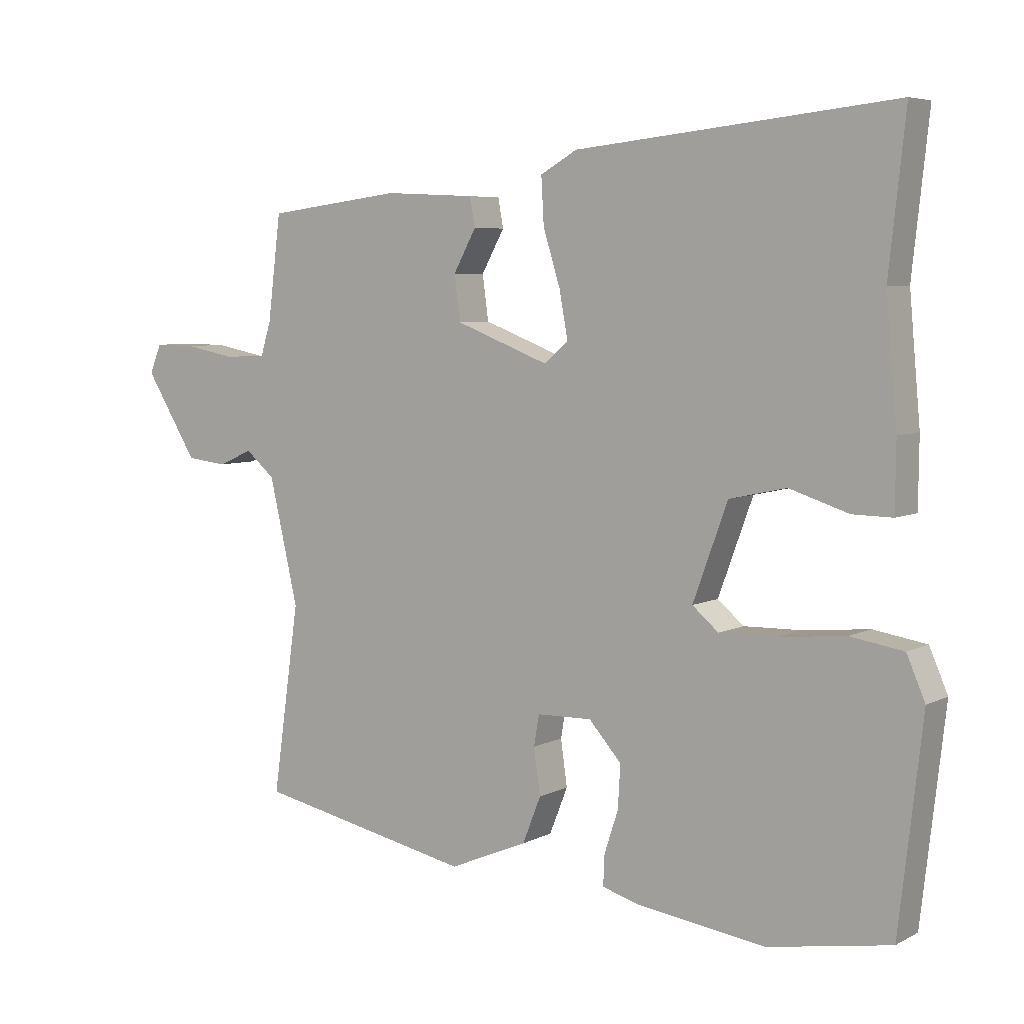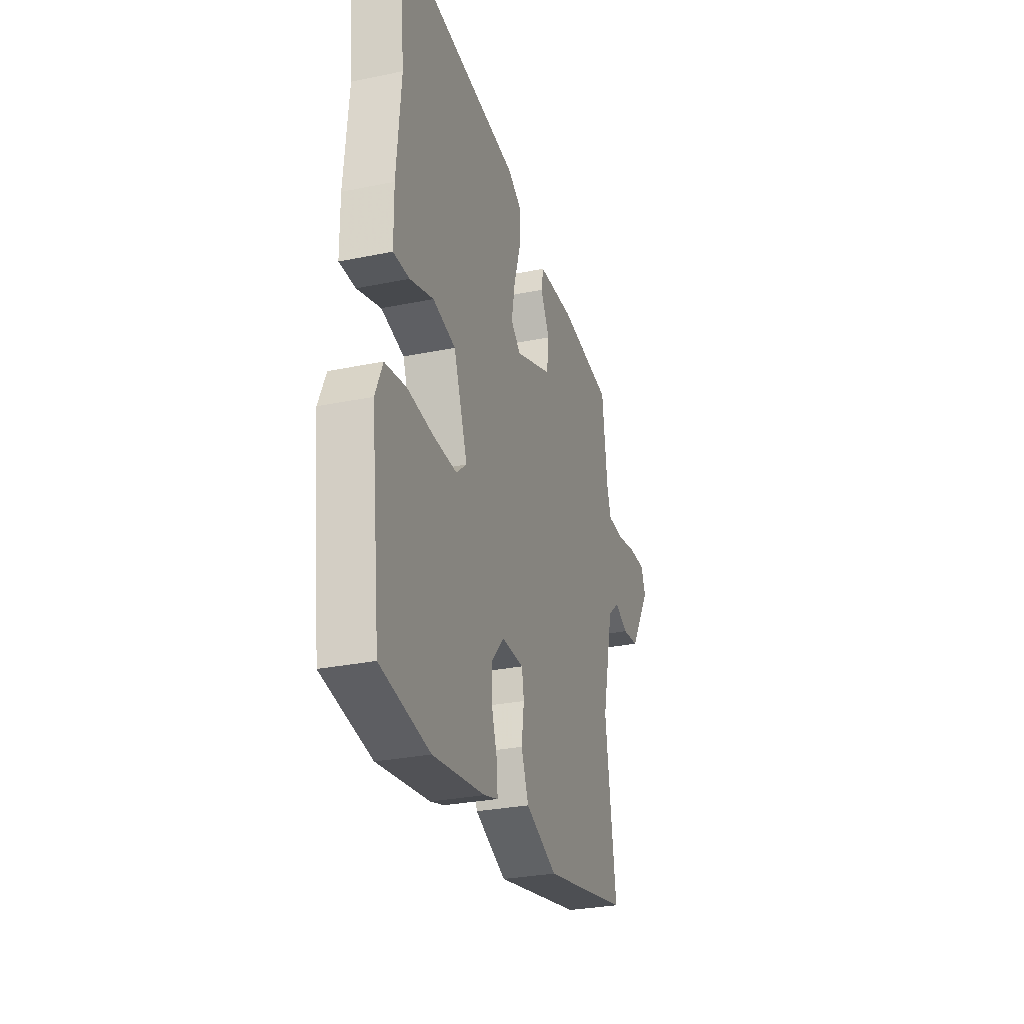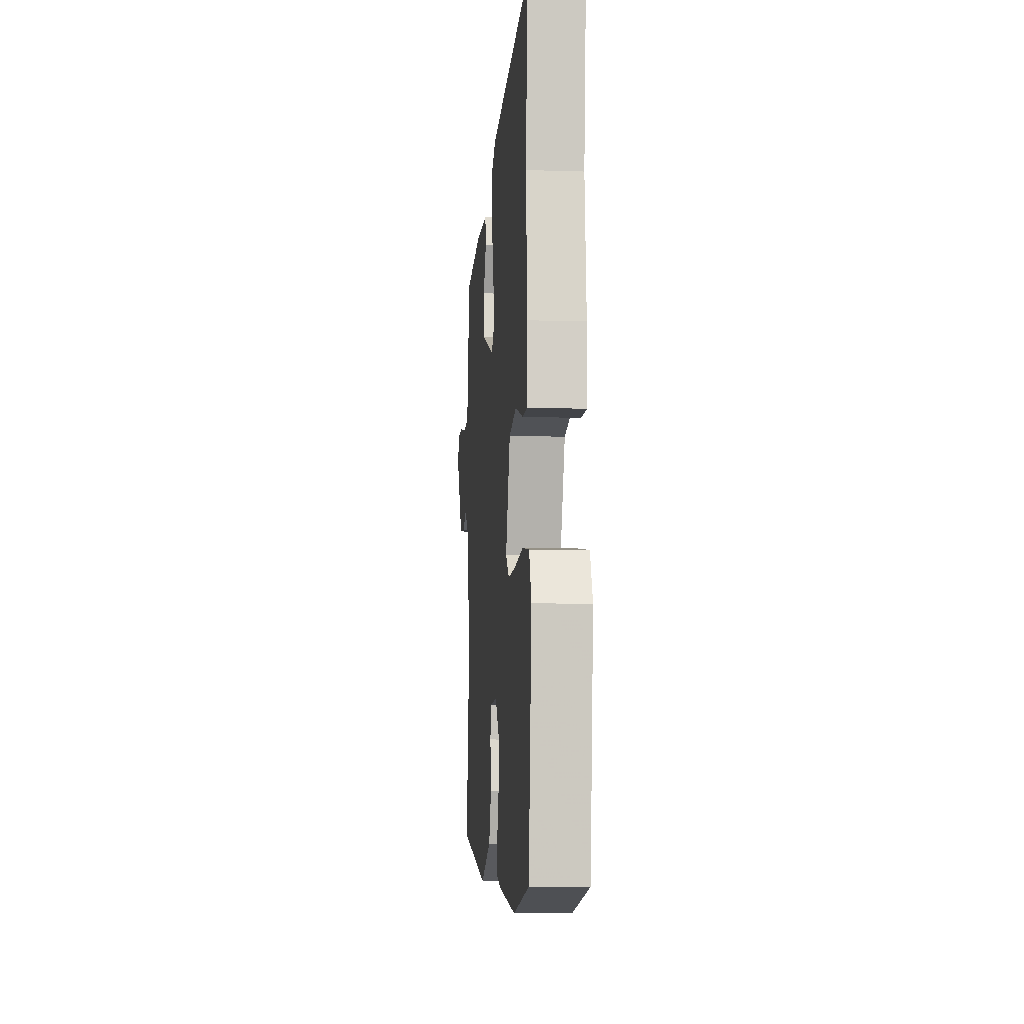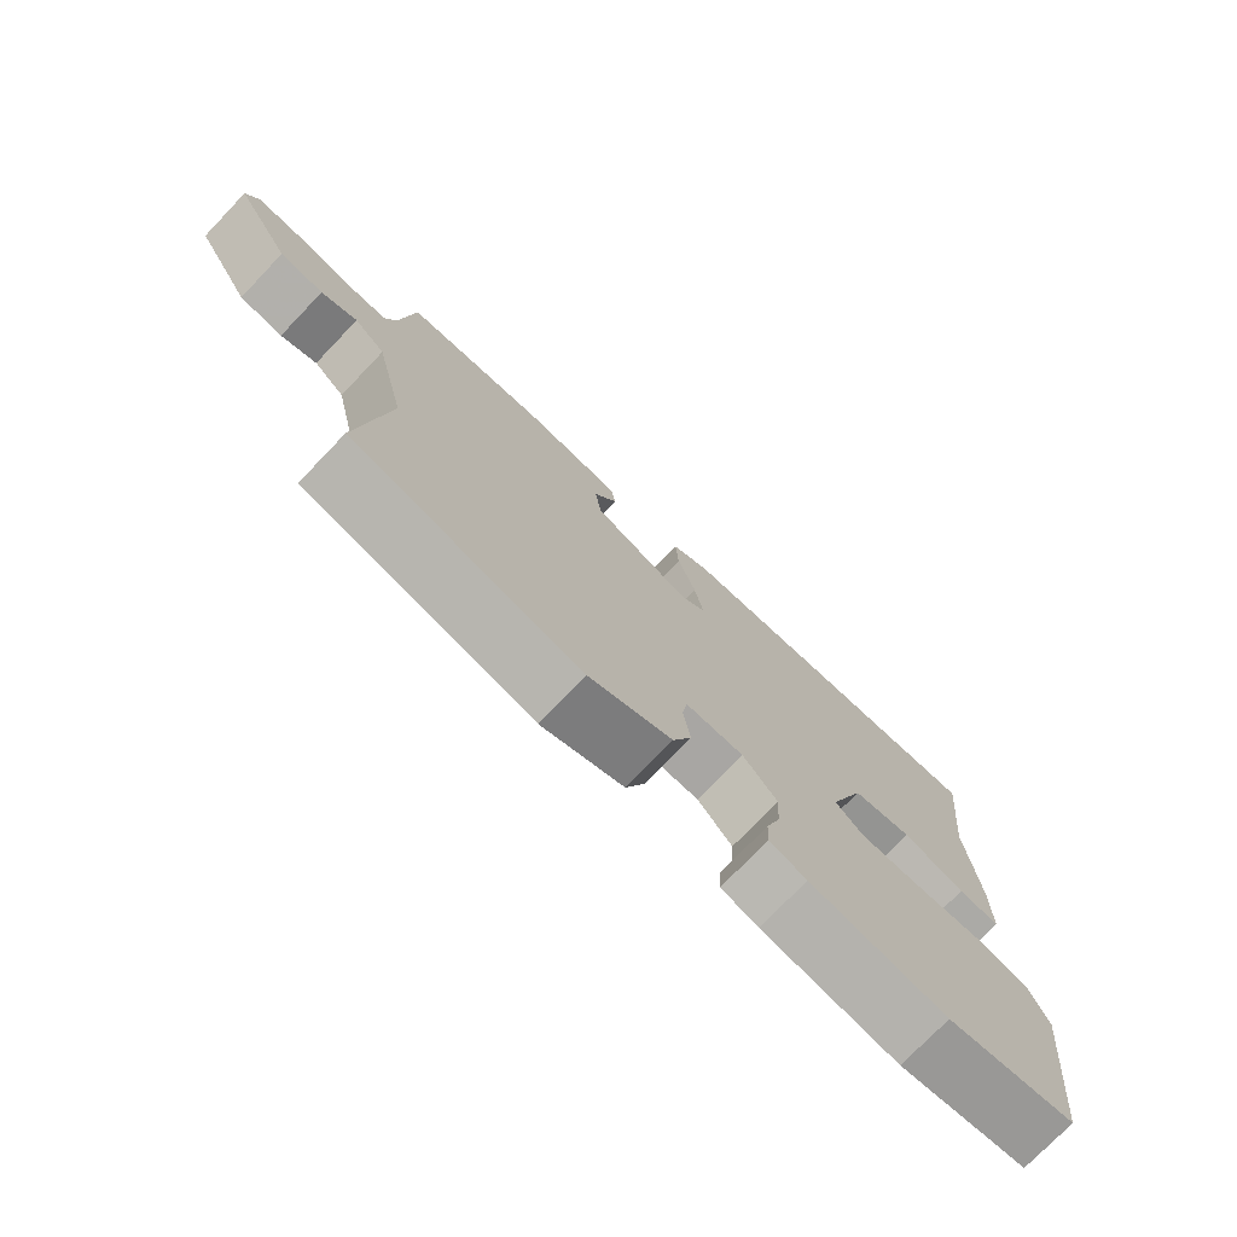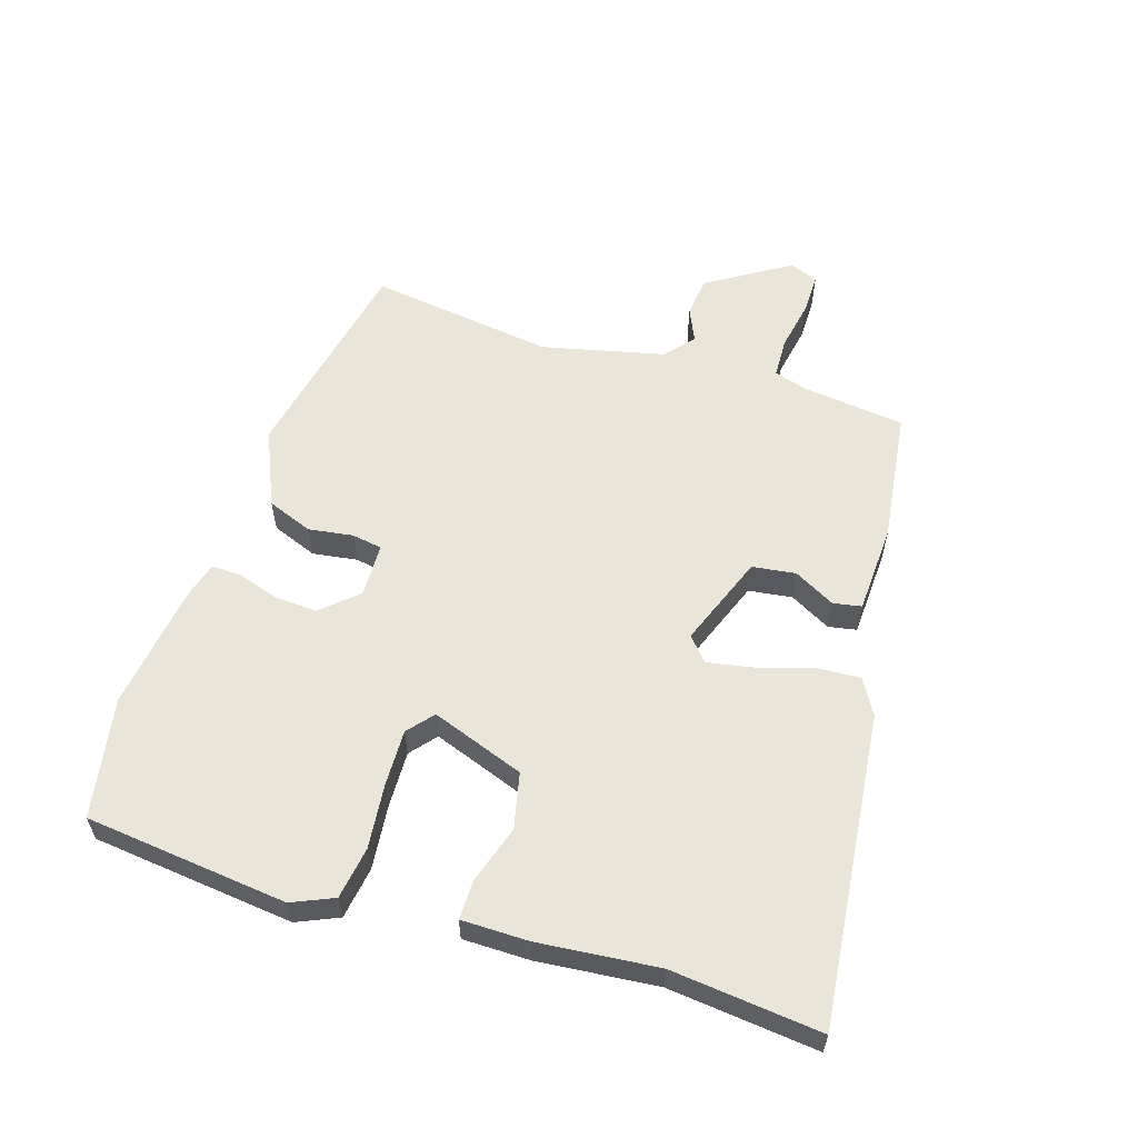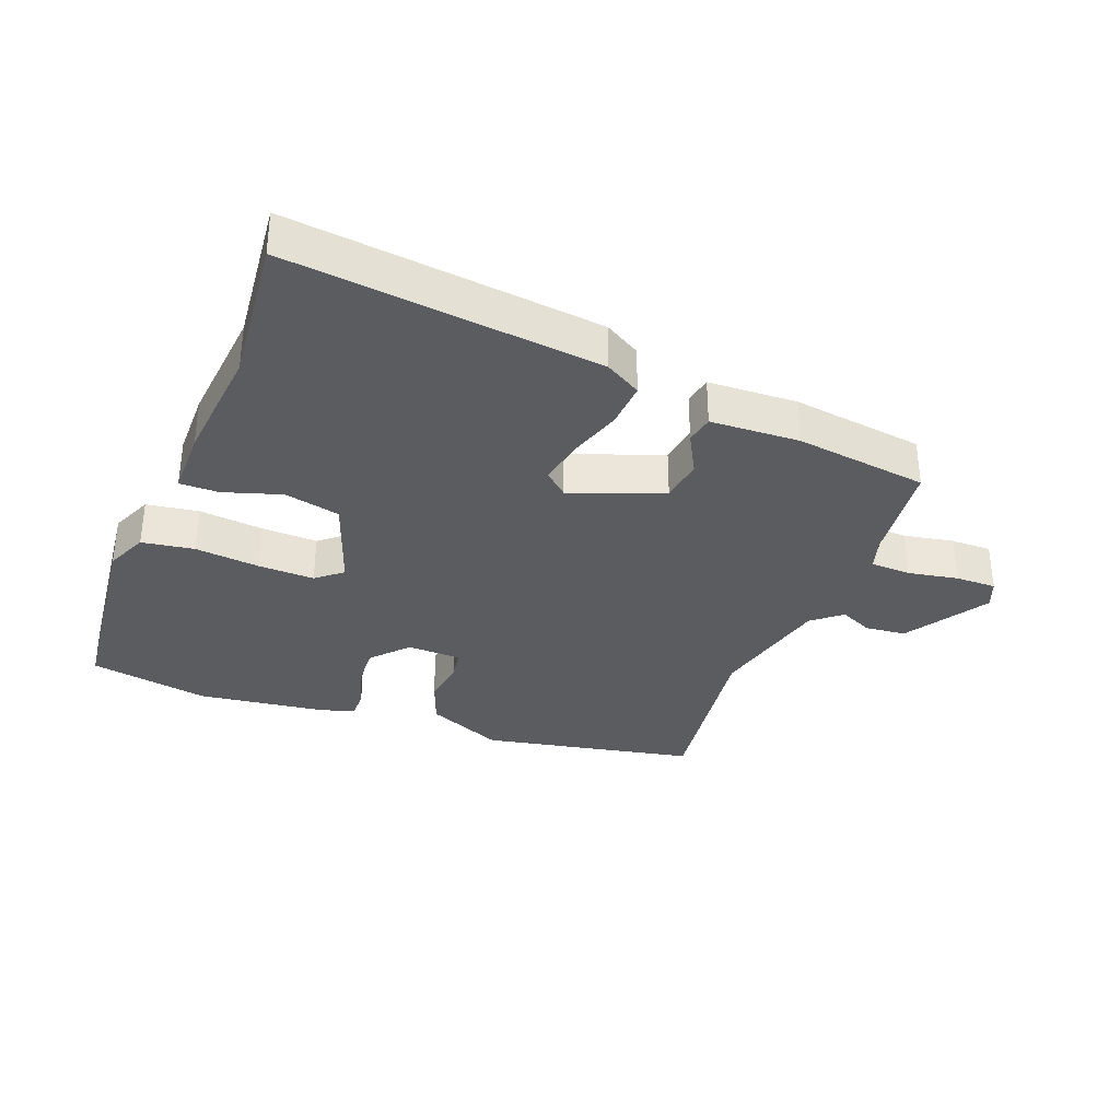
<metadata>
{"format":"obj","ext":"obj","renderer":"f3d","projection":"perspective","resolution":1024,"background":"white","views":[{"elev":5.8,"azim":-146.0,"up":"+Z"},{"elev":-29.2,"azim":-73.0,"up":"+Z"},{"elev":-8.7,"azim":-95.0,"up":"+Z"},{"elev":-75.2,"azim":136.2,"up":"+Z"},{"elev":58.3,"azim":-72.7,"up":"+Y"},{"elev":-34.0,"azim":-21.5,"up":"+Y"}]}
</metadata>
<code>
v -0.483 0.07 0.343
v -0.508 0.07 0.575
v -0.022 0.07 0.525
v 0.034 0.07 0.493
v 0.03 0.07 0.422
v 0.004 0.07 0.338
v -0.009 0.07 0.267
v 0.028 0.07 0.235
v 0.171 0.07 0.29
v 0.18 0.07 0.358
v 0.145 0.07 0.422
v 0.153 0.07 0.466
v 0.292 0.07 0.473
v 0.499 0.07 0.447
v 0.519 0.07 0.287
v 0.535 0.07 0.235
v 0.598 0.07 0.233
v 0.676 0.07 0.248
v 0.74 0.07 0.249
v 0.758 0.07 0.205
v 0.678 0.07 0.076
v 0.615 0.07 0.069
v 0.563 0.07 0.092
v 0.518 0.07 0.054
v 0.474 0.07 -0.137
v 0.515 0.07 -0.426
v 0.183 0.07 -0.495
v 0.063 0.07 -0.444
v 0.035 0.07 -0.373
v 0.045 0.07 -0.303
v 0.037 0.07 -0.256
v -0.047 0.07 -0.254
v -0.097 0.07 -0.31
v -0.093 0.07 -0.376
v -0.072 0.07 -0.44
v -0.07 0.07 -0.487
v -0.124 0.07 -0.503
v -0.323 0.07 -0.531
v -0.51 0.07 -0.498
v -0.546 0.07 -0.182
v -0.518 0.07 -0.117
v -0.437 0.07 -0.104
v -0.336 0.07 -0.114
v -0.248 0.07 -0.116
v -0.208 0.07 -0.082
v -0.261 0.07 0.063
v -0.348 0.07 0.082
v -0.438 0.07 0.053
v -0.499 0.07 0.052
v -0.5 0.07 0.156
v -0.483 0 0.343
v -0.508 0 0.575
v -0.022 0 0.525
v 0.034 0 0.493
v 0.03 0 0.422
v 0.004 0 0.338
v -0.009 0 0.267
v 0.028 0 0.235
v 0.171 0 0.29
v 0.18 0 0.358
v 0.145 0 0.422
v 0.153 0 0.466
v 0.292 0 0.473
v 0.499 0 0.447
v 0.519 0 0.287
v 0.535 0 0.235
v 0.598 0 0.233
v 0.676 0 0.248
v 0.74 0 0.249
v 0.758 0 0.205
v 0.678 0 0.076
v 0.615 0 0.069
v 0.563 0 0.092
v 0.518 0 0.054
v 0.474 0 -0.137
v 0.515 0 -0.426
v 0.183 0 -0.495
v 0.063 0 -0.444
v 0.035 0 -0.373
v 0.045 0 -0.303
v 0.037 0 -0.256
v -0.047 0 -0.254
v -0.097 0 -0.31
v -0.093 0 -0.376
v -0.072 0 -0.44
v -0.07 0 -0.487
v -0.124 0 -0.503
v -0.323 0 -0.531
v -0.51 0 -0.498
v -0.546 0 -0.182
v -0.518 0 -0.117
v -0.437 0 -0.104
v -0.336 0 -0.114
v -0.248 0 -0.116
v -0.208 0 -0.082
v -0.261 0 0.063
v -0.348 0 0.082
v -0.438 0 0.053
v -0.499 0 0.052
v -0.5 0 0.156
f 49 50 1
f 48 49 1
f 47 48 1
f 4 5 6
f 3 4 6
f 2 3 6
f 1 2 6
f 47 1 6
f 46 47 6
f 45 46 6 7
f 41 42 43
f 40 41 43
f 39 40 43
f 38 39 43
f 37 38 43
f 36 37 43
f 35 36 43
f 34 35 43
f 33 34 43 44
f 32 33 44 45
f 28 29 30
f 27 28 30
f 26 27 30
f 25 26 30
f 24 25 30 31
f 31 32 45
f 24 31 45
f 23 24 45
f 21 22 23
f 20 21 23
f 19 20 23
f 18 19 23
f 17 18 23
f 13 14 15
f 12 13 15
f 11 12 15
f 10 11 15
f 9 10 15 16
f 8 9 16
f 45 7 8
f 17 23 45
f 16 17 45
f 8 16 45
f 51 100 99
f 51 99 98
f 51 98 97
f 56 55 54
f 56 54 53
f 56 53 52
f 56 52 51
f 56 51 97
f 56 97 96
f 57 56 96 95
f 93 92 91
f 93 91 90
f 93 90 89
f 93 89 88
f 93 88 87
f 93 87 86
f 93 86 85
f 93 85 84
f 94 93 84 83
f 95 94 83 82
f 80 79 78
f 80 78 77
f 80 77 76
f 80 76 75
f 81 80 75 74
f 95 82 81
f 95 81 74
f 95 74 73
f 73 72 71
f 73 71 70
f 73 70 69
f 73 69 68
f 73 68 67
f 65 64 63
f 65 63 62
f 65 62 61
f 65 61 60
f 66 65 60 59
f 66 59 58
f 58 57 95
f 95 73 67
f 95 67 66
f 95 66 58
f 1 51 52 2
f 2 52 53 3
f 3 53 54 4
f 4 54 55 5
f 5 55 56 6
f 6 56 57 7
f 7 57 58 8
f 8 58 59 9
f 9 59 60 10
f 10 60 61 11
f 11 61 62 12
f 12 62 63 13
f 13 63 64 14
f 14 64 65 15
f 15 65 66 16
f 16 66 67 17
f 17 67 68 18
f 18 68 69 19
f 19 69 70 20
f 20 70 71 21
f 21 71 72 22
f 22 72 73 23
f 23 73 74 24
f 24 74 75 25
f 25 75 76 26
f 26 76 77 27
f 27 77 78 28
f 28 78 79 29
f 29 79 80 30
f 30 80 81 31
f 31 81 82 32
f 32 82 83 33
f 33 83 84 34
f 34 84 85 35
f 35 85 86 36
f 36 86 87 37
f 37 87 88 38
f 38 88 89 39
f 39 89 90 40
f 40 90 91 41
f 41 91 92 42
f 42 92 93 43
f 43 93 94 44
f 44 94 95 45
f 45 95 96 46
f 46 96 97 47
f 47 97 98 48
f 48 98 99 49
f 49 99 100 50
f 50 100 51 1

</code>
